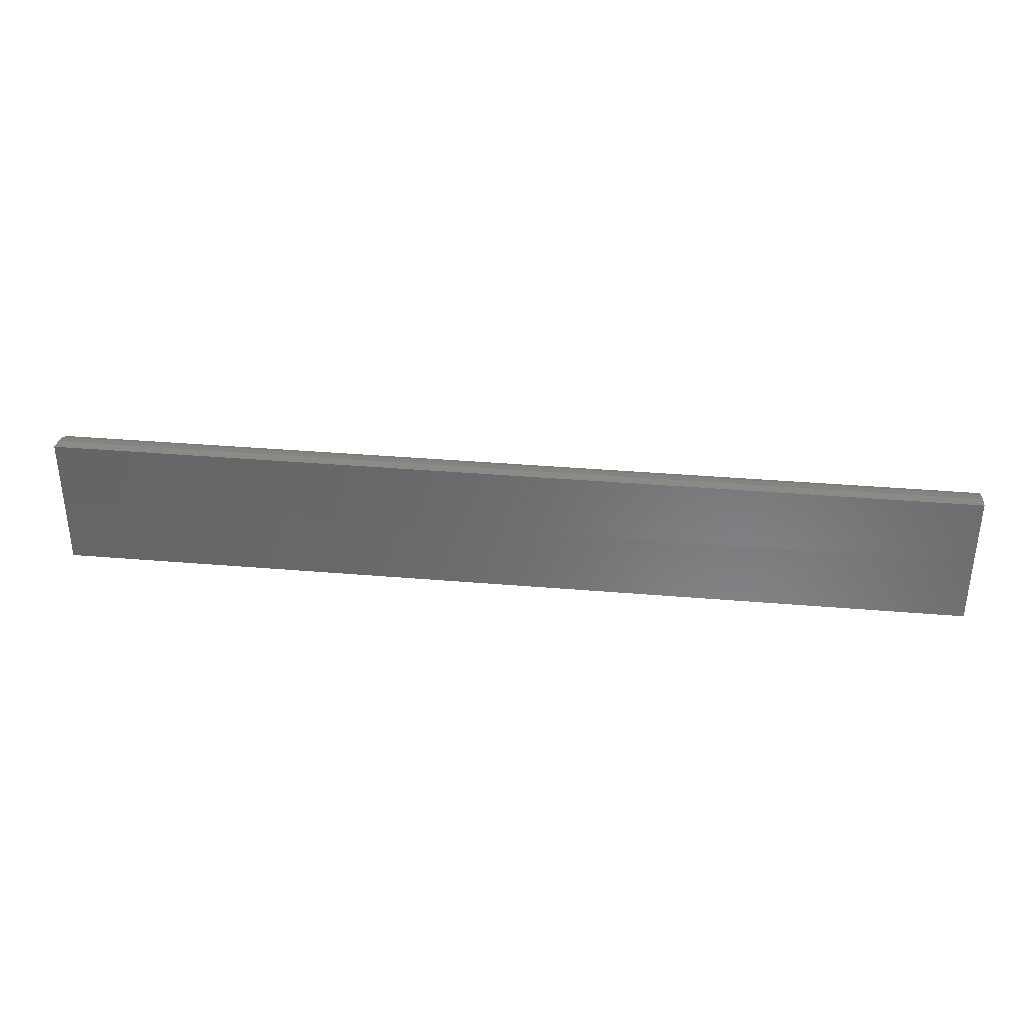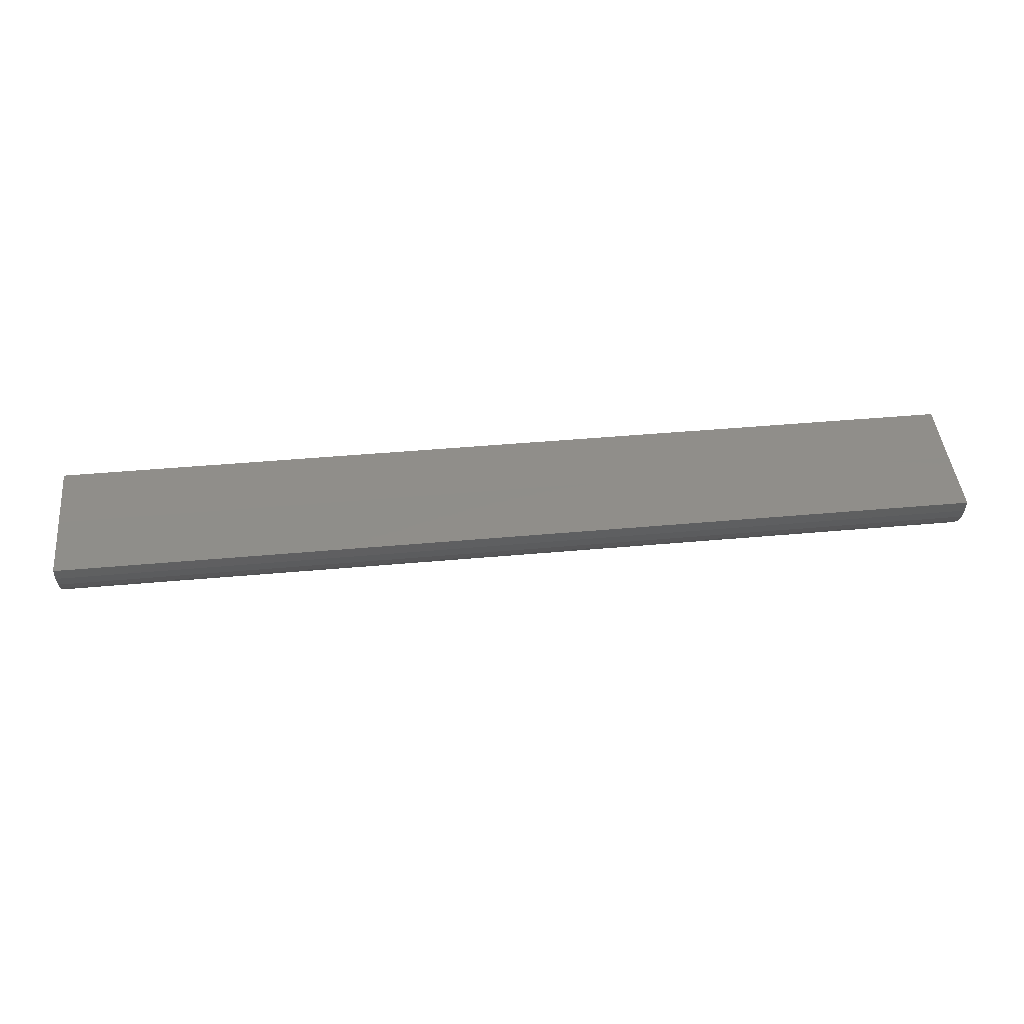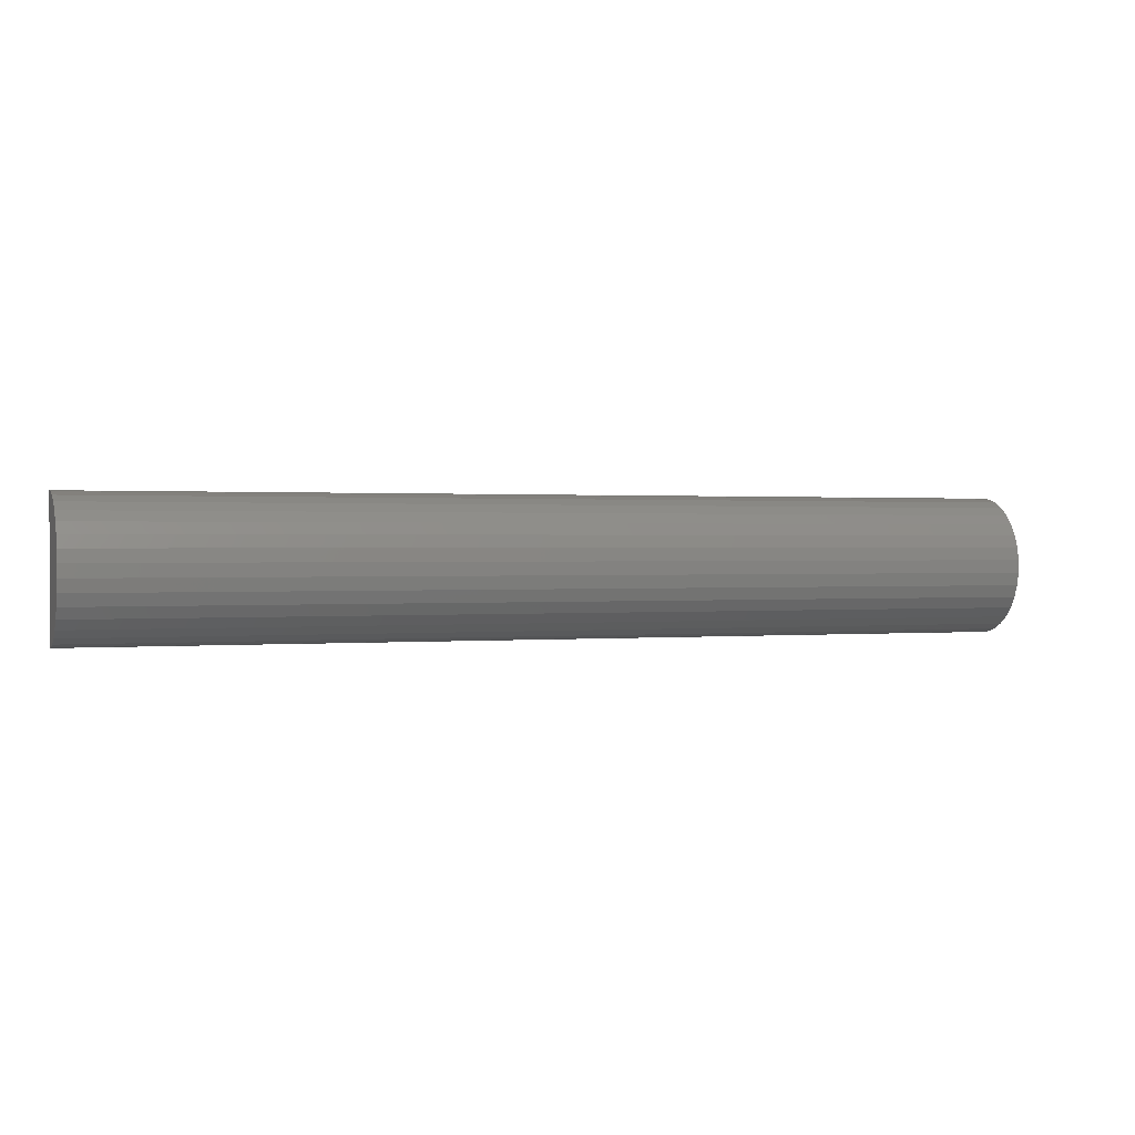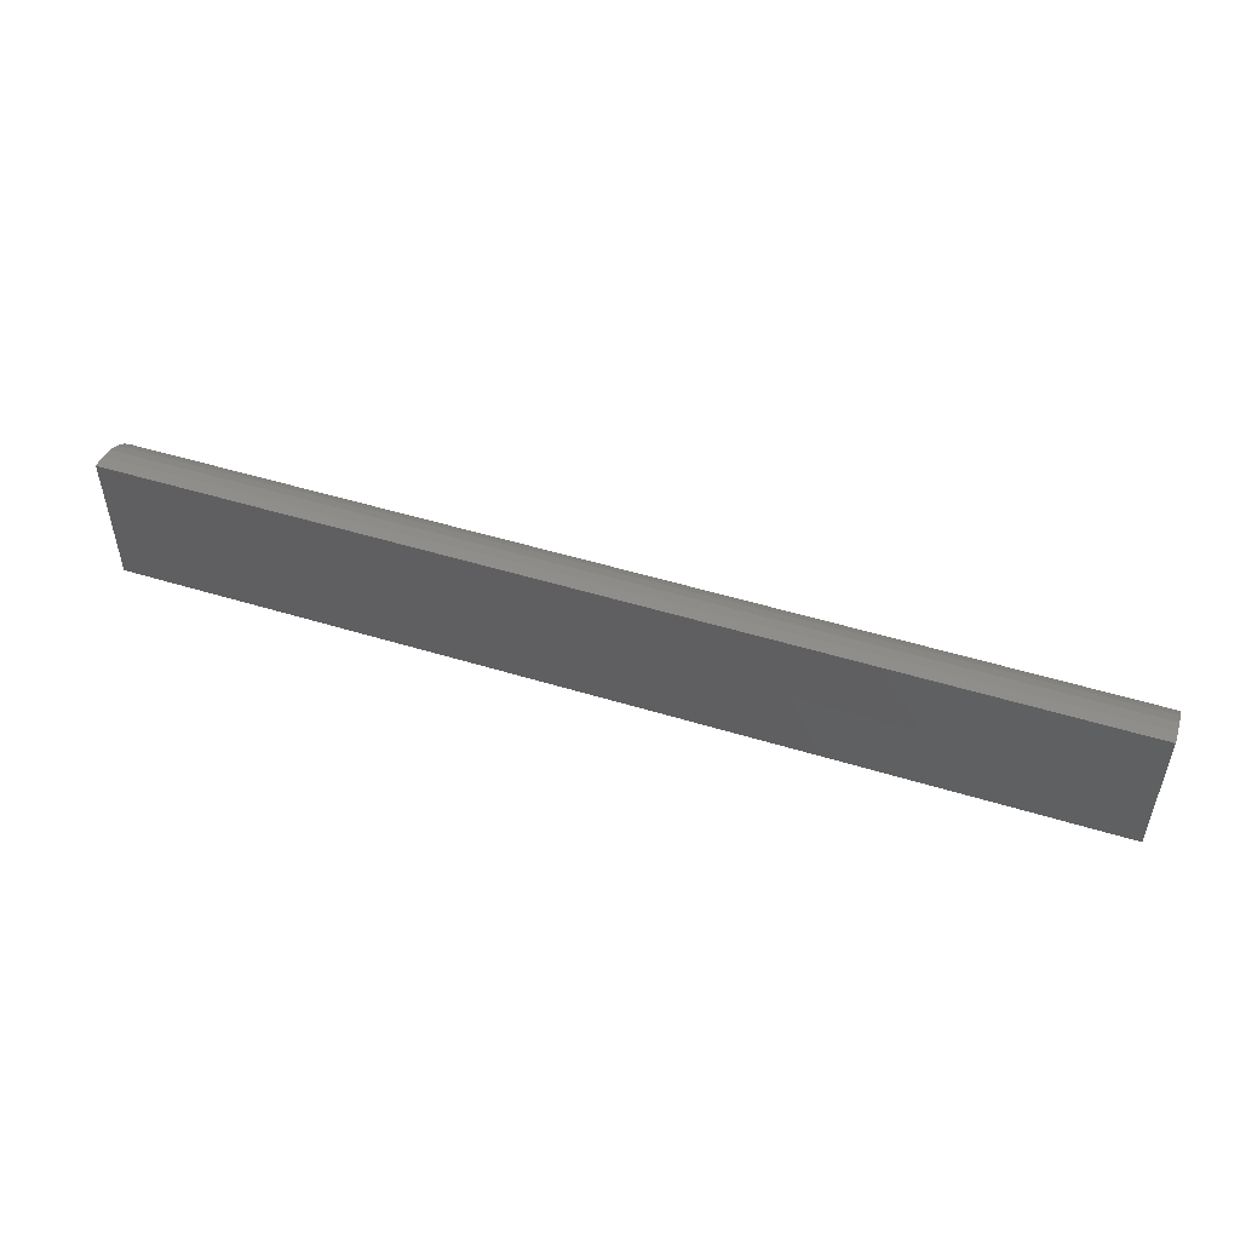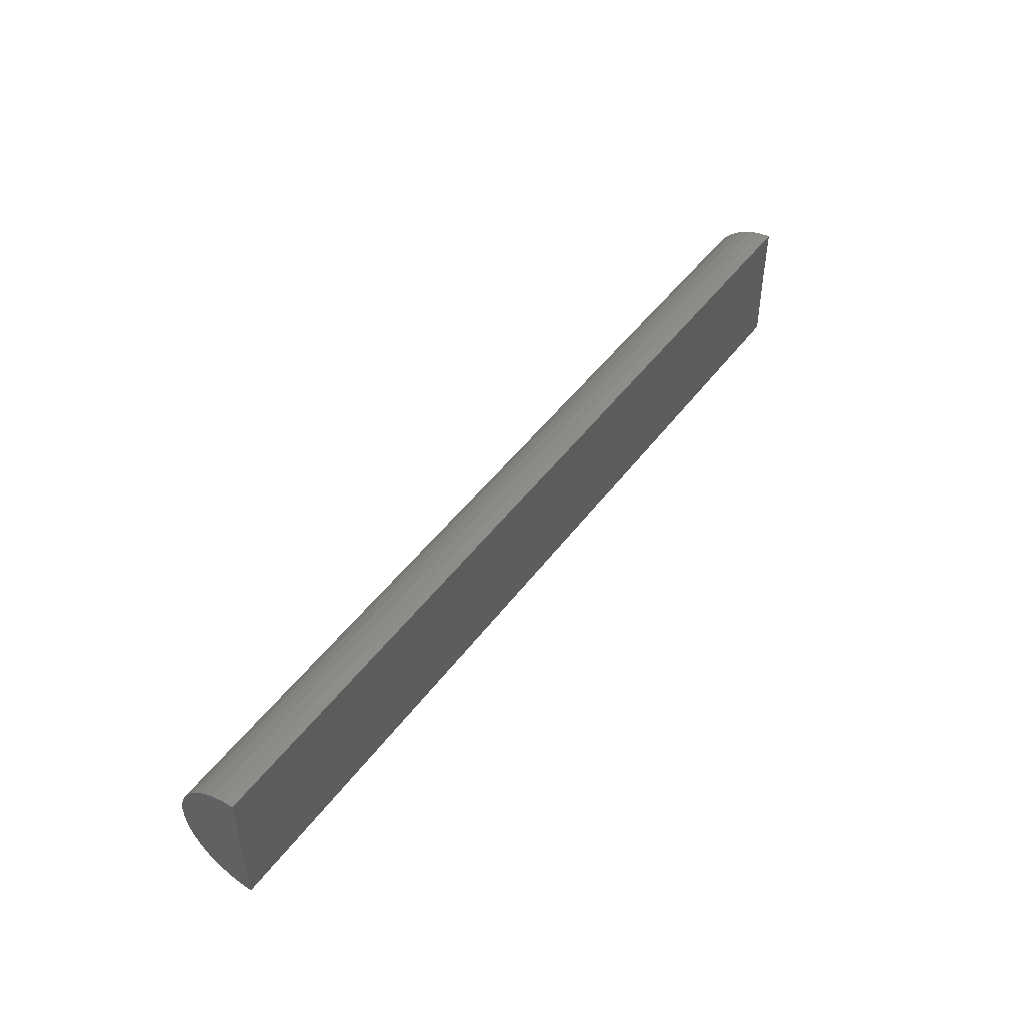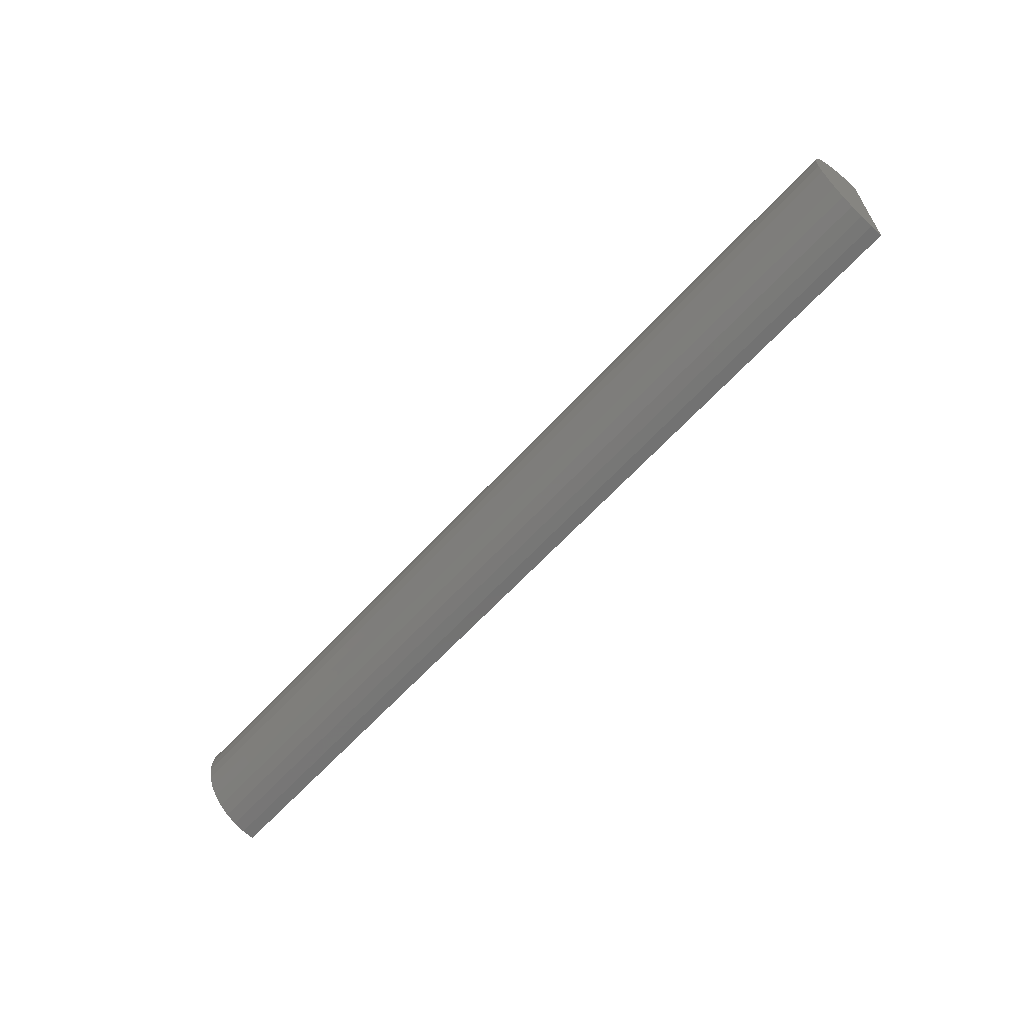
<metadata>
{"format":"stl","ext":"stl","renderer":"f3d","projection":"perspective","resolution":1024,"background":"white","views":[{"elev":35.5,"azim":-173.6,"up":"+Z"},{"elev":45.6,"azim":174.1,"up":"+Y"},{"elev":0.7,"azim":-19.9,"up":"+Z"},{"elev":50.7,"azim":-161.5,"up":"+Z"},{"elev":47.8,"azim":124.8,"up":"+Z"},{"elev":-61.7,"azim":48.1,"up":"+Z"}]}
</metadata>
<code>
# stl→obj: 38 verts, 72 faces
v 0 0 -0.05469
v 0.75 -2.868e-33 -0.05469
v -3.774e-18 0.0006808 -0.1099
v 0.75 0.0006808 -0.1099
v 3.384e-18 3.451e-18 0.0005757
v 0.75 3.451e-18 0.0005757
v -3.525e-18 -0.009524 -0.1091
v -3.351e-18 -0.0194 -0.1064
v -3.062e-18 -0.02861 -0.102
v -2.668e-18 -0.03684 -0.09588
v -2.182e-18 -0.04381 -0.08837
v -1.621e-18 -0.04927 -0.07971
v -1.004e-18 -0.05304 -0.0702
v -3.535e-19 -0.05499 -0.06015
v 3.096e-19 -0.05506 -0.04991
v 9.62e-19 -0.05323 -0.03983
v 1.581e-18 -0.04958 -0.03027
v 2.146e-18 -0.04422 -0.02154
v 2.638e-18 -0.03735 -0.01396
v 3.039e-18 -0.02919 -0.007765
v 3.335e-18 -0.02004 -0.003185
v 3.518e-18 -0.01019 -0.0003727
v 0.75 -0.009524 -0.1091
v 0.75 -0.0194 -0.1064
v 0.75 -0.02861 -0.102
v 0.75 -0.03684 -0.09588
v 0.75 -0.04381 -0.08837
v 0.75 -0.04927 -0.07971
v 0.75 -0.05304 -0.0702
v 0.75 -0.05499 -0.06015
v 0.75 -0.05506 -0.04991
v 0.75 -0.05323 -0.03983
v 0.75 -0.04958 -0.03027
v 0.75 -0.04422 -0.02154
v 0.75 -0.03735 -0.01396
v 0.75 -0.02919 -0.007765
v 0.75 -0.02004 -0.003185
v 0.75 -0.01019 -0.0003727
f 1 2 3
f 3 2 4
f 1 5 2
f 2 5 6
f 1 3 7
f 1 7 8
f 1 8 9
f 1 9 10
f 1 10 11
f 1 11 12
f 1 12 13
f 1 13 14
f 1 14 15
f 1 15 16
f 1 16 17
f 1 17 18
f 1 18 19
f 1 19 20
f 1 20 21
f 1 21 22
f 1 22 5
f 3 4 7
f 7 4 23
f 7 23 8
f 8 23 24
f 8 24 9
f 9 24 25
f 9 25 10
f 10 25 26
f 10 26 11
f 11 26 27
f 11 27 12
f 12 27 28
f 12 28 13
f 13 28 29
f 13 29 14
f 14 29 30
f 14 30 15
f 15 30 31
f 15 31 16
f 16 31 32
f 16 32 17
f 17 32 33
f 17 33 18
f 18 33 34
f 18 34 19
f 19 34 35
f 19 35 20
f 20 35 36
f 20 36 21
f 21 36 37
f 21 37 22
f 22 37 38
f 22 38 5
f 5 38 6
f 2 6 38
f 2 38 37
f 2 37 36
f 2 36 35
f 2 35 34
f 2 34 33
f 2 33 32
f 2 32 31
f 2 31 30
f 2 30 29
f 2 29 28
f 2 28 27
f 2 27 26
f 2 26 25
f 2 25 24
f 2 24 23
f 2 23 4

</code>
